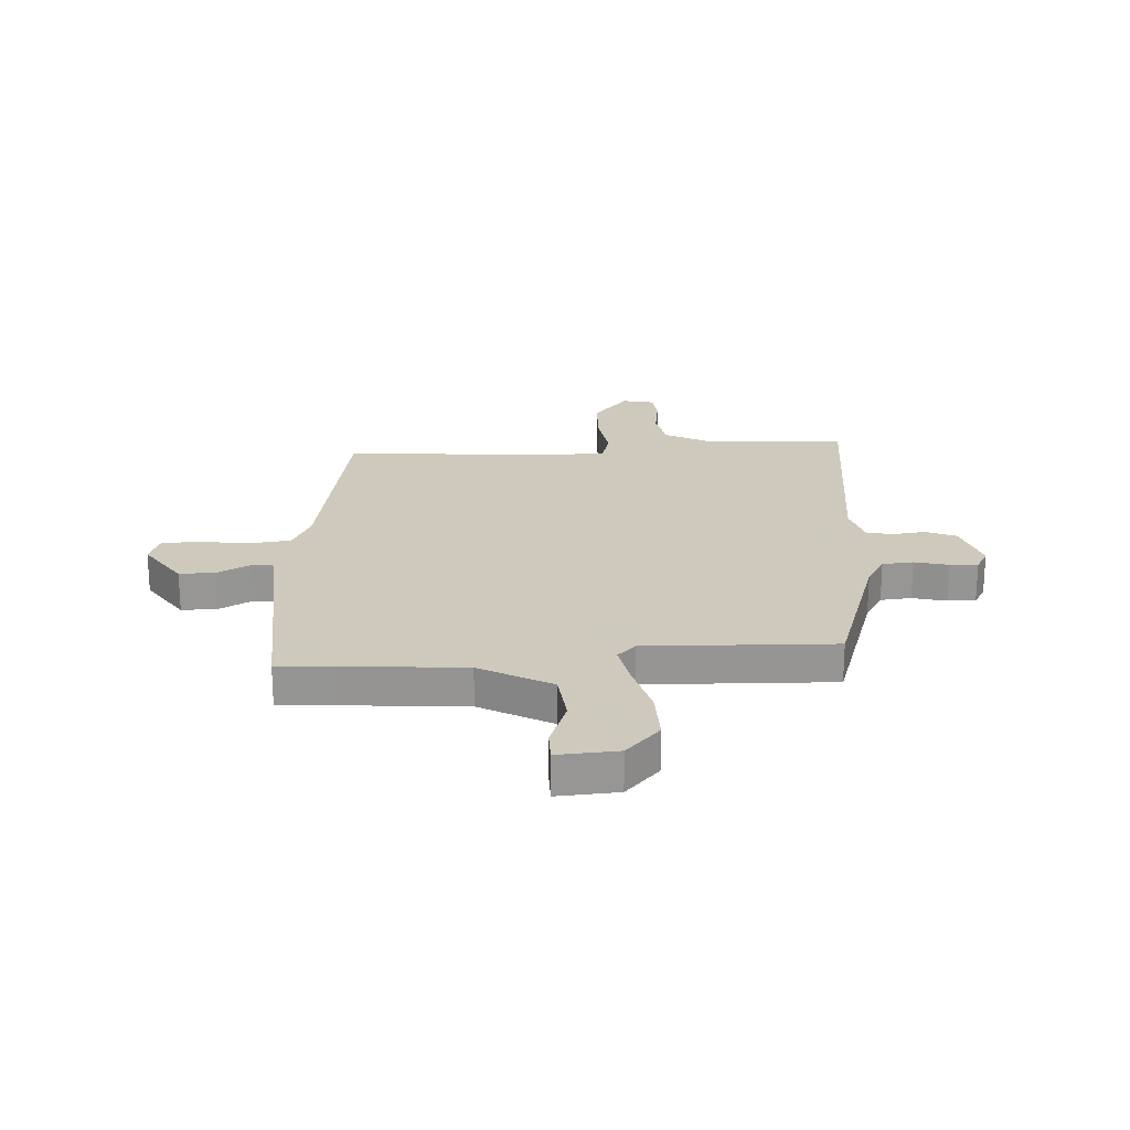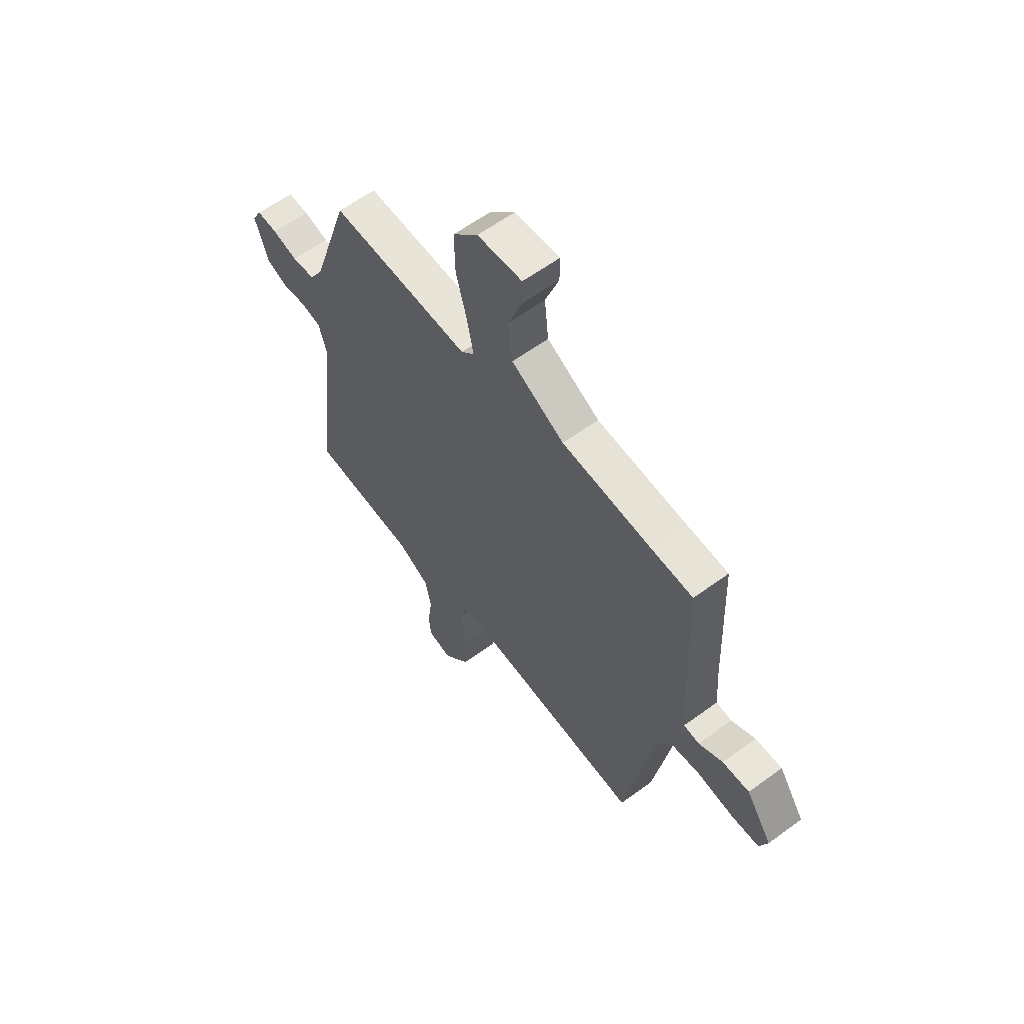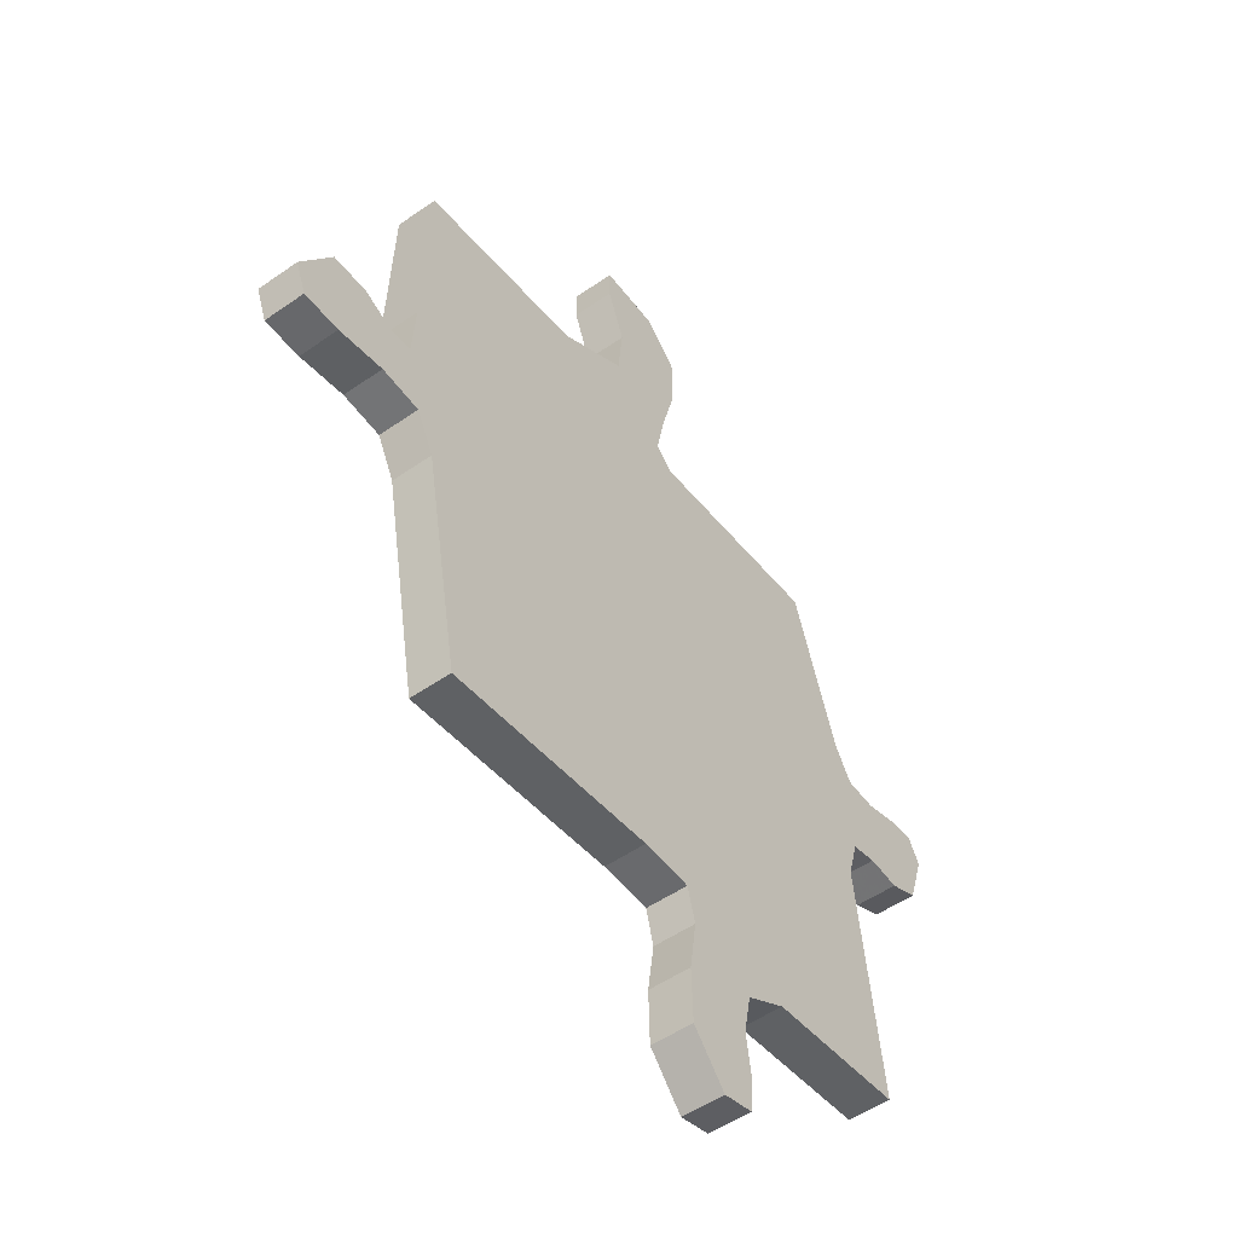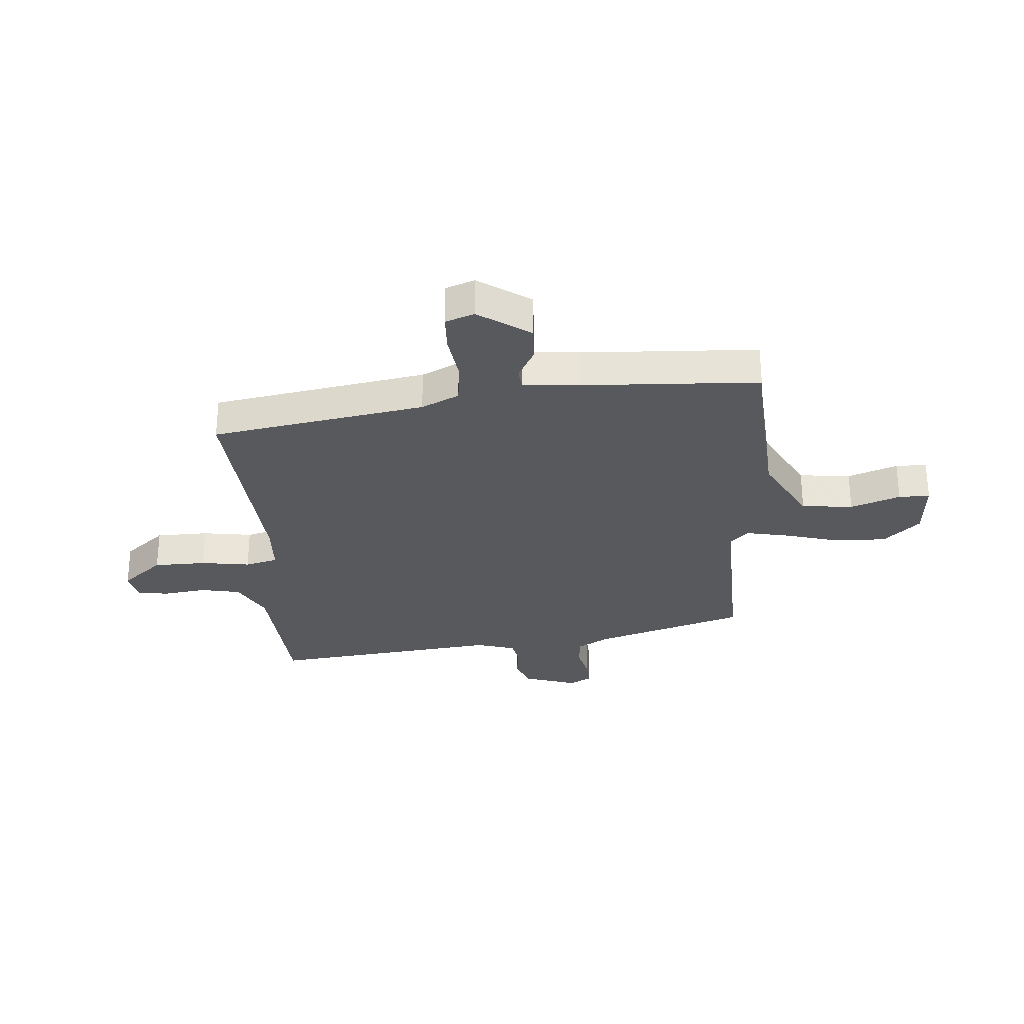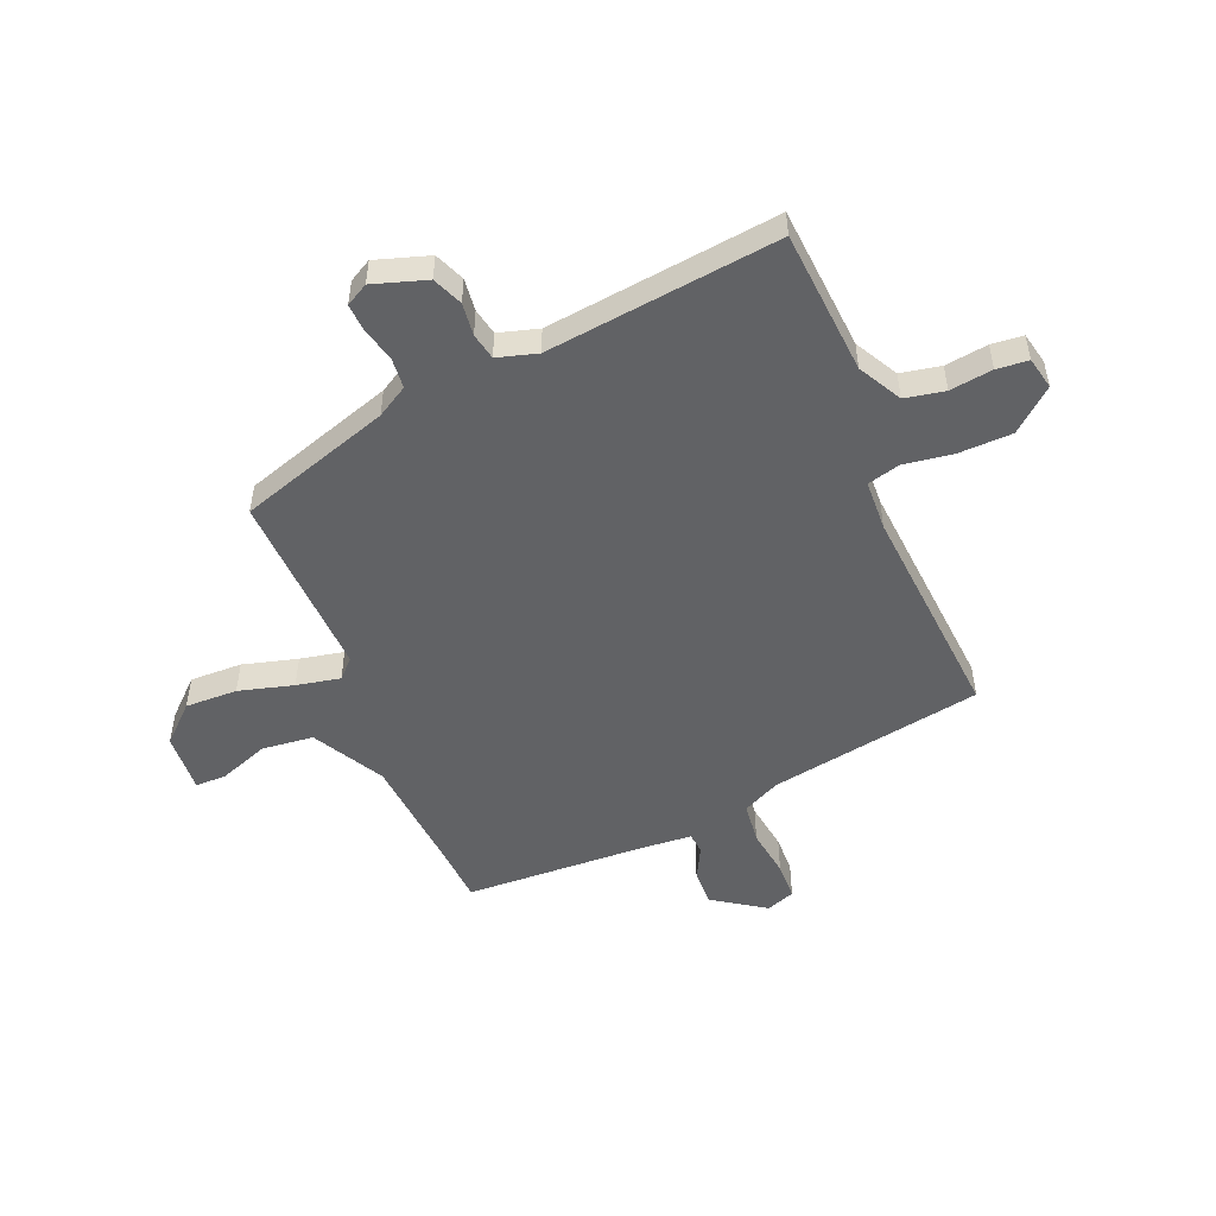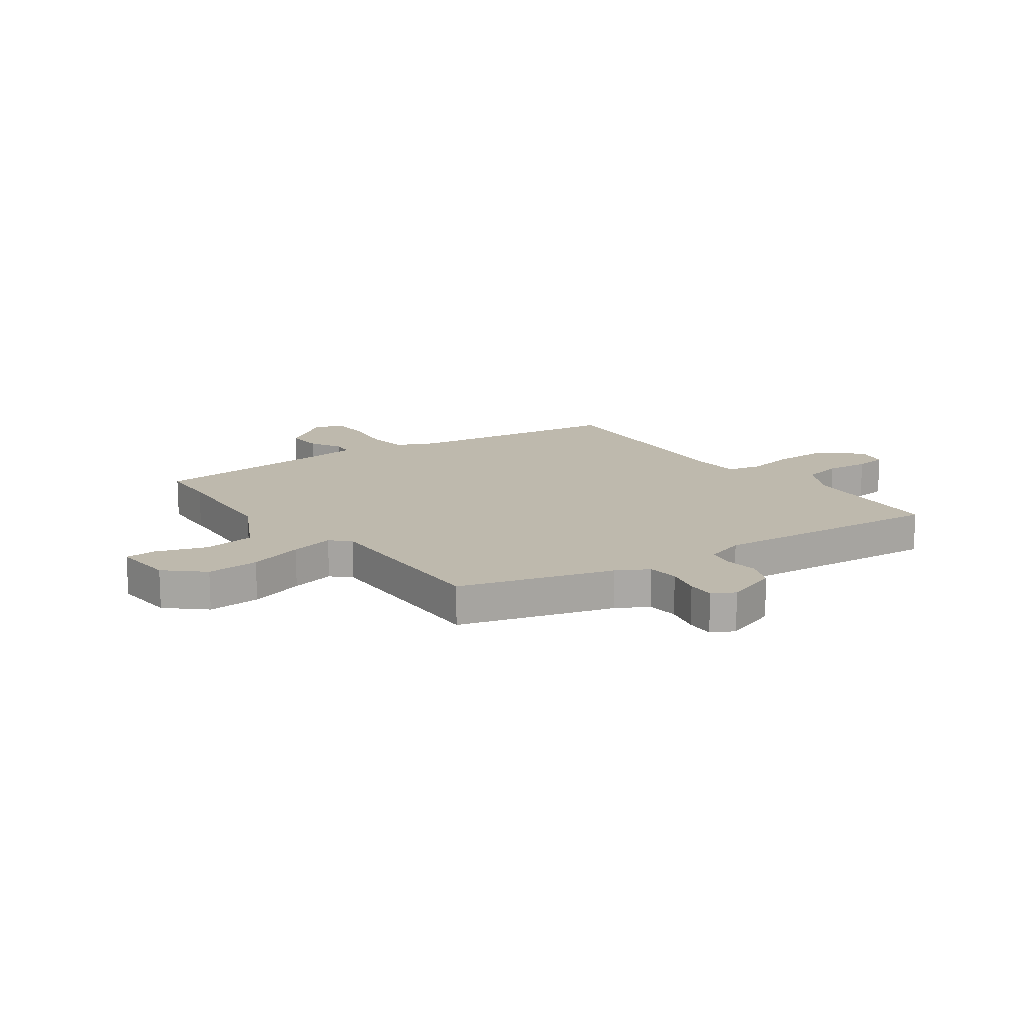
<metadata>
{"format":"obj","ext":"obj","renderer":"f3d","projection":"perspective","resolution":1024,"background":"white","views":[{"elev":22.6,"azim":-3.5,"up":"+Y"},{"elev":60.3,"azim":-126.9,"up":"+Z"},{"elev":-51.2,"azim":-52.7,"up":"+Z"},{"elev":-29.2,"azim":-86.1,"up":"+Y"},{"elev":-50.6,"azim":112.4,"up":"+Y"},{"elev":15.2,"azim":52.9,"up":"+Y"}]}
</metadata>
<code>
v 0.407 0.07 0.467
v 0.498 0.07 0.188
v 0.532 0.07 0.131
v 0.589 0.07 0.126
v 0.651 0.07 0.142
v 0.702 0.07 0.145
v 0.725 0.07 0.104
v 0.694 0.07 0.006
v 0.639 0.07 -0.017
v 0.579 0.07 -0.01
v 0.53 0.07 -0.02
v 0.509 0.07 -0.093
v 0.561 0.07 -0.518
v 0.295 0.07 -0.538
v 0.216 0.07 -0.581
v 0.202 0.07 -0.654
v 0.213 0.07 -0.732
v 0.208 0.07 -0.79
v 0.149 0.07 -0.803
v 0.084 0.07 -0.727
v 0.081 0.07 -0.63
v 0.094 0.07 -0.539
v 0.078 0.07 -0.479
v -0.015 0.07 -0.475
v -0.422 0.07 -0.507
v -0.492 0.07 -0.115
v -0.526 0.07 -0.046
v -0.602 0.07 -0.037
v -0.692 0.07 -0.05
v -0.762 0.07 -0.048
v -0.782 0.07 0.005
v -0.718 0.07 0.1
v -0.651 0.07 0.098
v -0.592 0.07 0.067
v -0.553 0.07 0.071
v -0.546 0.07 0.174
v -0.533 0.07 0.498
v -0.429 0.07 0.504
v -0.207 0.07 0.522
v -0.076 0.07 0.594
v -0.066 0.07 0.689
v -0.1 0.07 0.78
v -0.1 0.07 0.837
v 0.011 0.07 0.83
v 0.073 0.07 0.764
v 0.071 0.07 0.668
v 0.044 0.07 0.568
v 0.028 0.07 0.488
v 0.061 0.07 0.455
v 0.407 0 0.467
v 0.498 0 0.188
v 0.532 0 0.131
v 0.589 0 0.126
v 0.651 0 0.142
v 0.702 0 0.145
v 0.725 0 0.104
v 0.694 0 0.006
v 0.639 0 -0.017
v 0.579 0 -0.01
v 0.53 0 -0.02
v 0.509 0 -0.093
v 0.561 0 -0.518
v 0.295 0 -0.538
v 0.216 0 -0.581
v 0.202 0 -0.654
v 0.213 0 -0.732
v 0.208 0 -0.79
v 0.149 0 -0.803
v 0.084 0 -0.727
v 0.081 0 -0.63
v 0.094 0 -0.539
v 0.078 0 -0.479
v -0.015 0 -0.475
v -0.422 0 -0.507
v -0.492 0 -0.115
v -0.526 0 -0.046
v -0.602 0 -0.037
v -0.692 0 -0.05
v -0.762 0 -0.048
v -0.782 0 0.005
v -0.718 0 0.1
v -0.651 0 0.098
v -0.592 0 0.067
v -0.553 0 0.071
v -0.546 0 0.174
v -0.533 0 0.498
v -0.429 0 0.504
v -0.207 0 0.522
v -0.076 0 0.594
v -0.066 0 0.689
v -0.1 0 0.78
v -0.1 0 0.837
v 0.011 0 0.83
v 0.073 0 0.764
v 0.071 0 0.668
v 0.044 0 0.568
v 0.028 0 0.488
v 0.061 0 0.455
f 44 45 46 47
f 44 47 48
f 41 42 43 44
f 40 41 44 48
f 39 40 48
f 38 39 48 49
f 36 37 38 49
f 31 32 33 34
f 31 34 35
f 28 29 30 31
f 27 28 31 35
f 26 27 35 36
f 24 25 26
f 23 24 26 36
f 19 20 21 22
f 17 18 19 22
f 16 17 22 23
f 15 16 23
f 14 15 23 36
f 12 13 14 36
f 7 8 9 10
f 7 10 11
f 4 5 6 7
f 3 4 7 11
f 2 3 11 12
f 12 36 49
f 1 2 12 49
f 96 95 94 93
f 97 96 93
f 93 92 91 90
f 97 93 90 89
f 97 89 88
f 98 97 88 87
f 98 87 86 85
f 83 82 81 80
f 84 83 80
f 80 79 78 77
f 84 80 77 76
f 85 84 76 75
f 75 74 73
f 85 75 73 72
f 71 70 69 68
f 71 68 67 66
f 72 71 66 65
f 72 65 64
f 85 72 64 63
f 85 63 62 61
f 59 58 57 56
f 60 59 56
f 56 55 54 53
f 60 56 53 52
f 61 60 52 51
f 98 85 61
f 98 61 51 50
f 1 50 51 2
f 2 51 52 3
f 3 52 53 4
f 4 53 54 5
f 5 54 55 6
f 6 55 56 7
f 7 56 57 8
f 8 57 58 9
f 9 58 59 10
f 10 59 60 11
f 11 60 61 12
f 12 61 62 13
f 13 62 63 14
f 14 63 64 15
f 15 64 65 16
f 16 65 66 17
f 17 66 67 18
f 18 67 68 19
f 19 68 69 20
f 20 69 70 21
f 21 70 71 22
f 22 71 72 23
f 23 72 73 24
f 24 73 74 25
f 25 74 75 26
f 26 75 76 27
f 27 76 77 28
f 28 77 78 29
f 29 78 79 30
f 30 79 80 31
f 31 80 81 32
f 32 81 82 33
f 33 82 83 34
f 34 83 84 35
f 35 84 85 36
f 36 85 86 37
f 37 86 87 38
f 38 87 88 39
f 39 88 89 40
f 40 89 90 41
f 41 90 91 42
f 42 91 92 43
f 43 92 93 44
f 44 93 94 45
f 45 94 95 46
f 46 95 96 47
f 47 96 97 48
f 48 97 98 49
f 49 98 50 1

</code>
